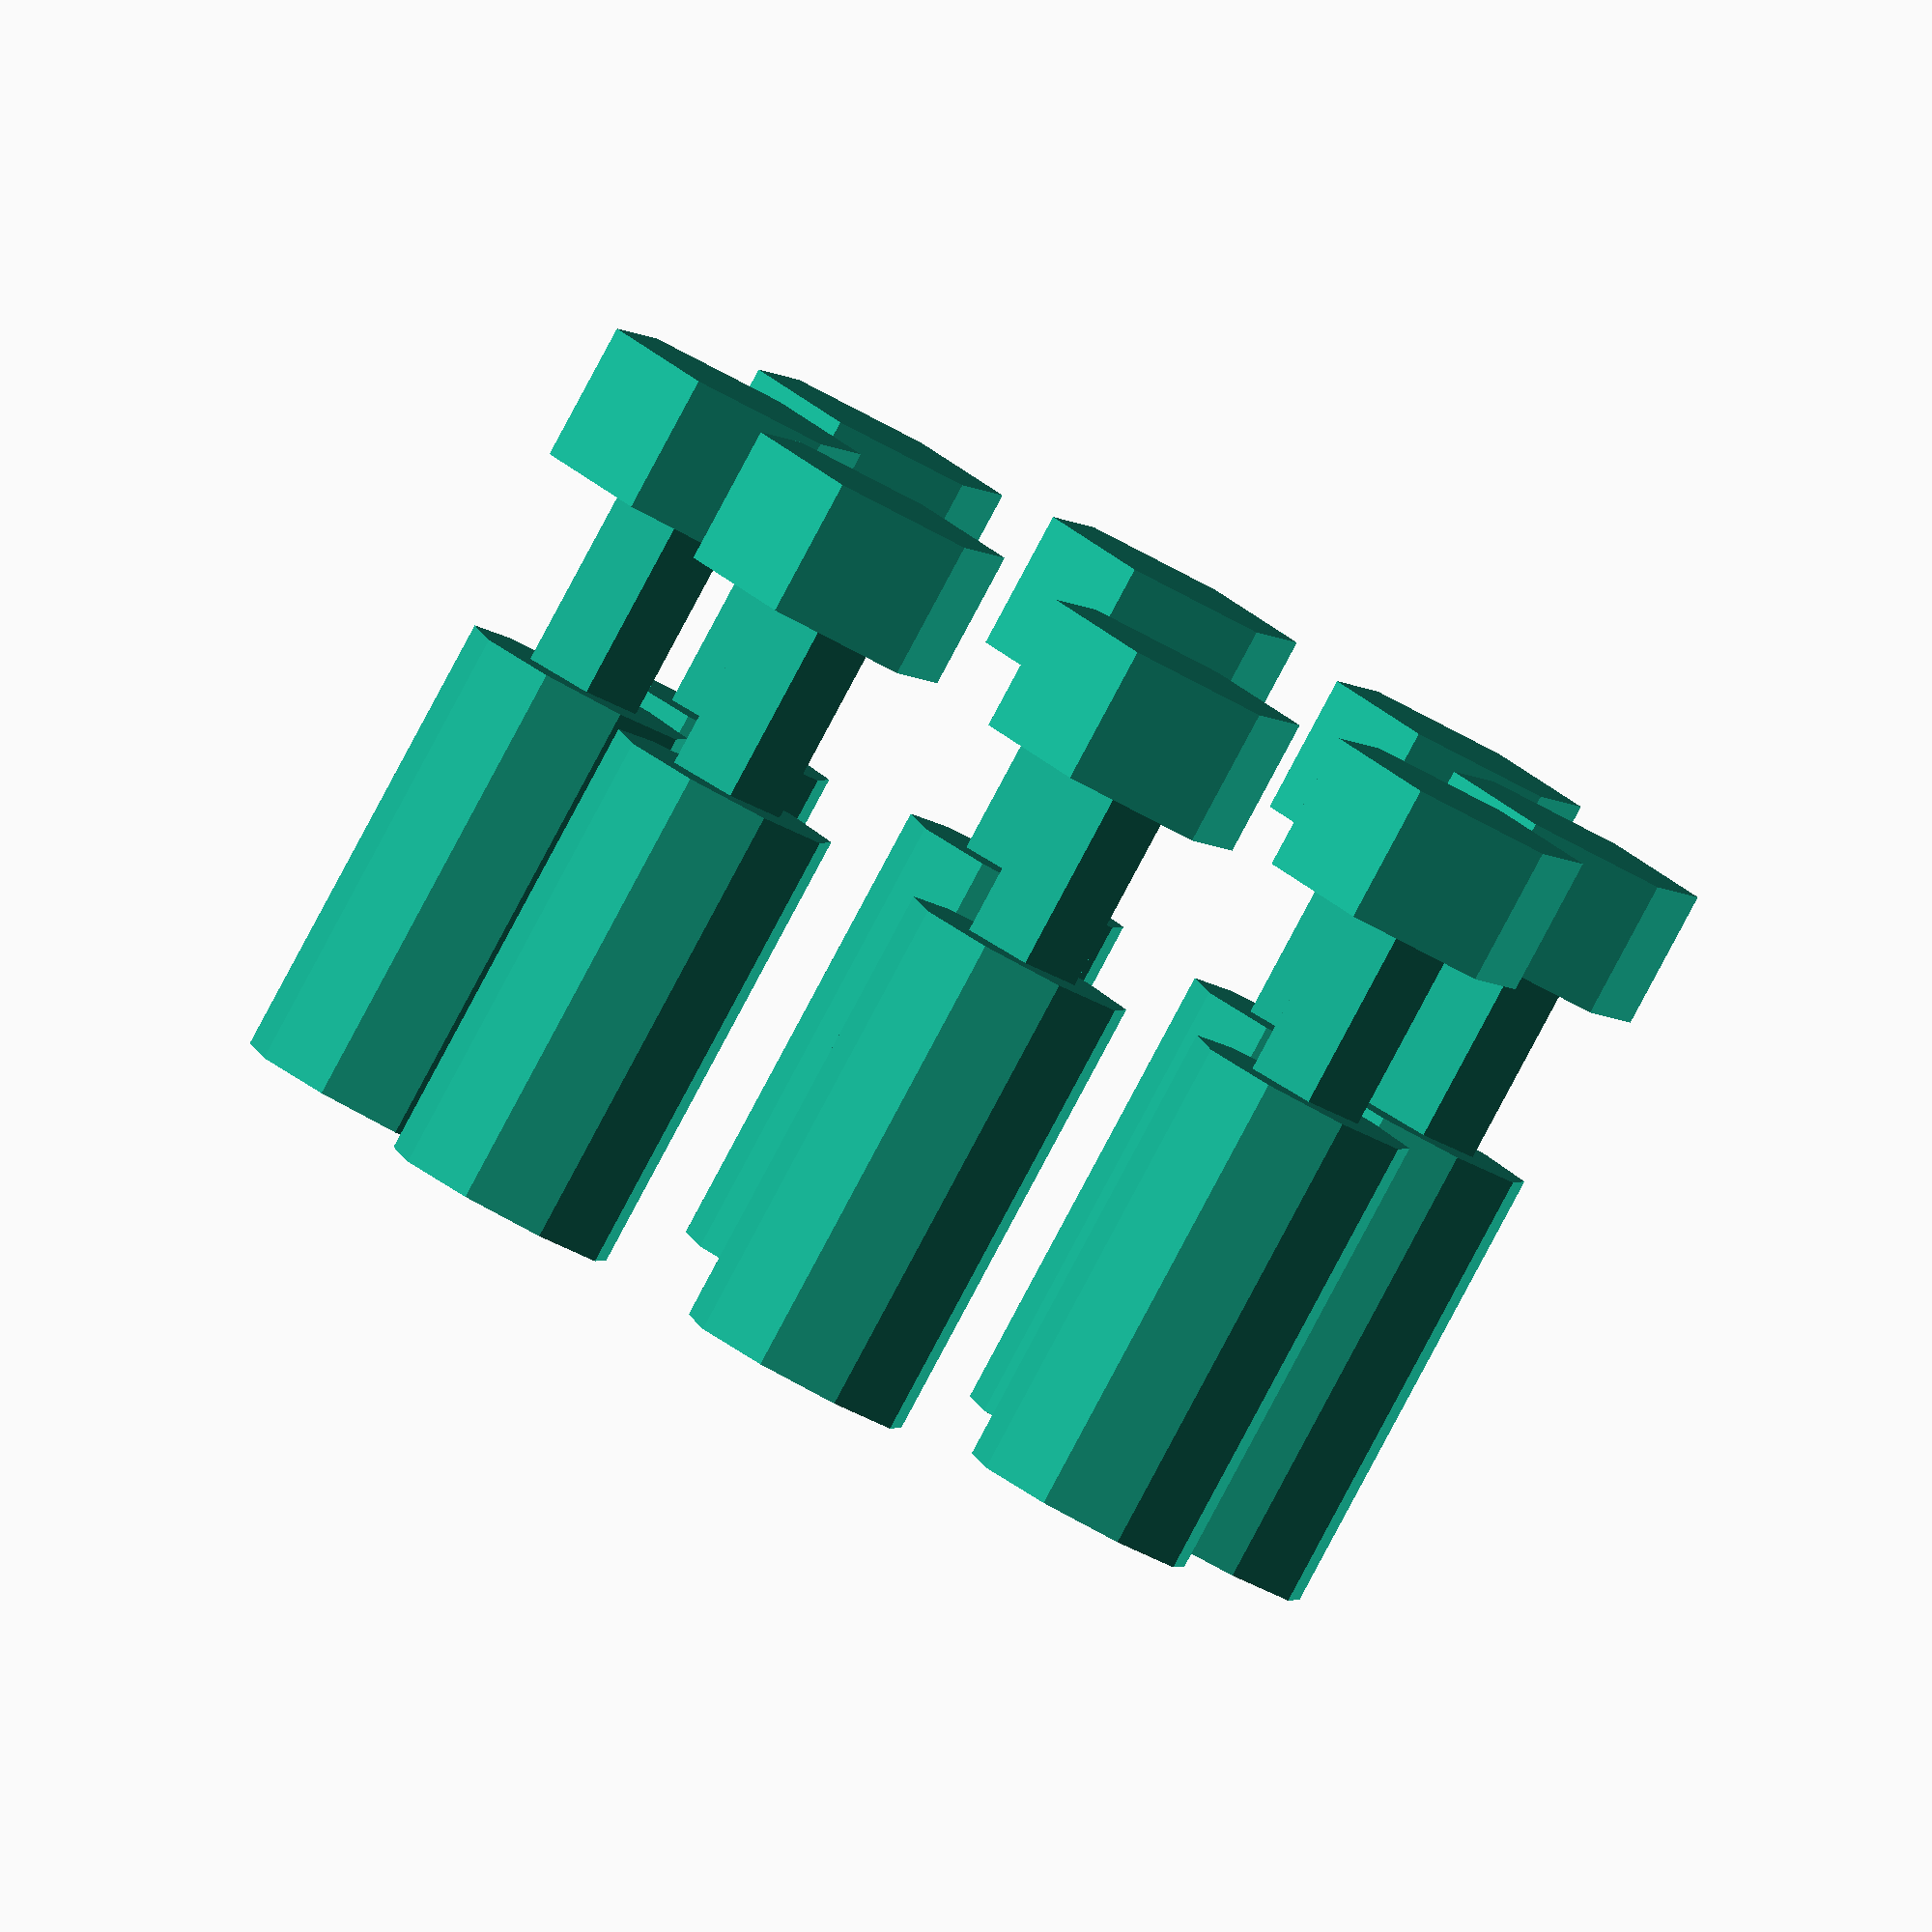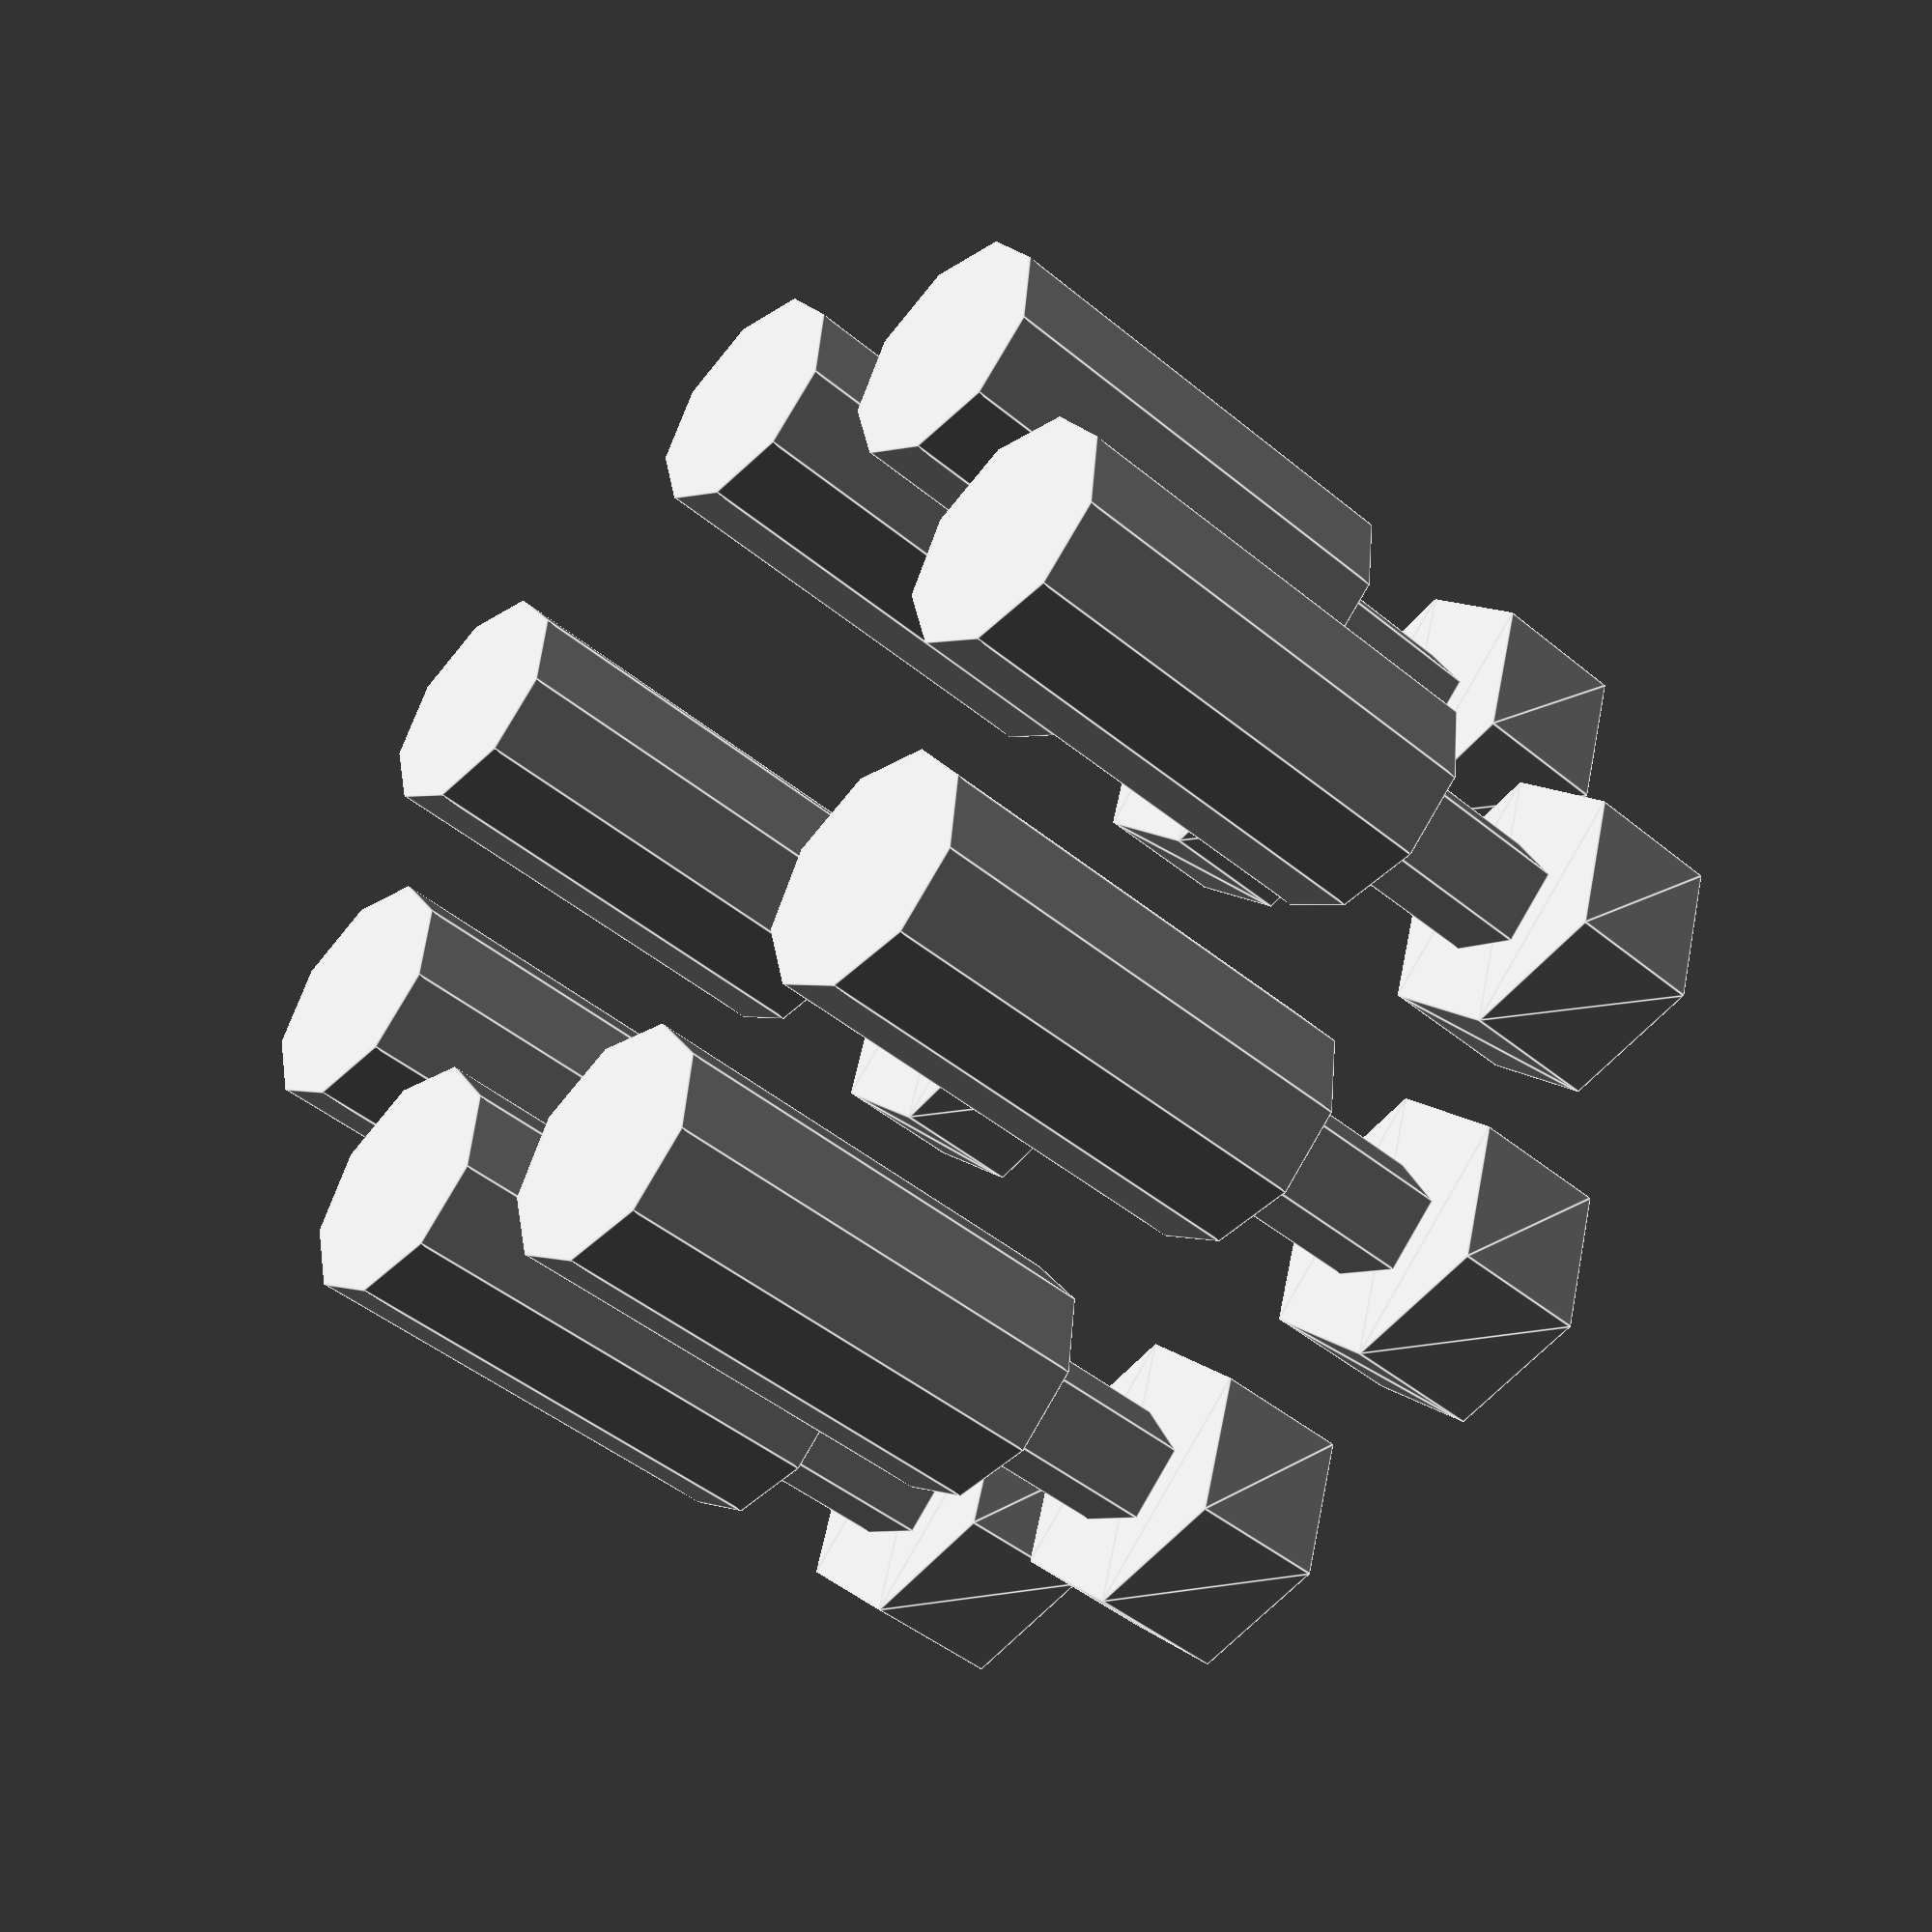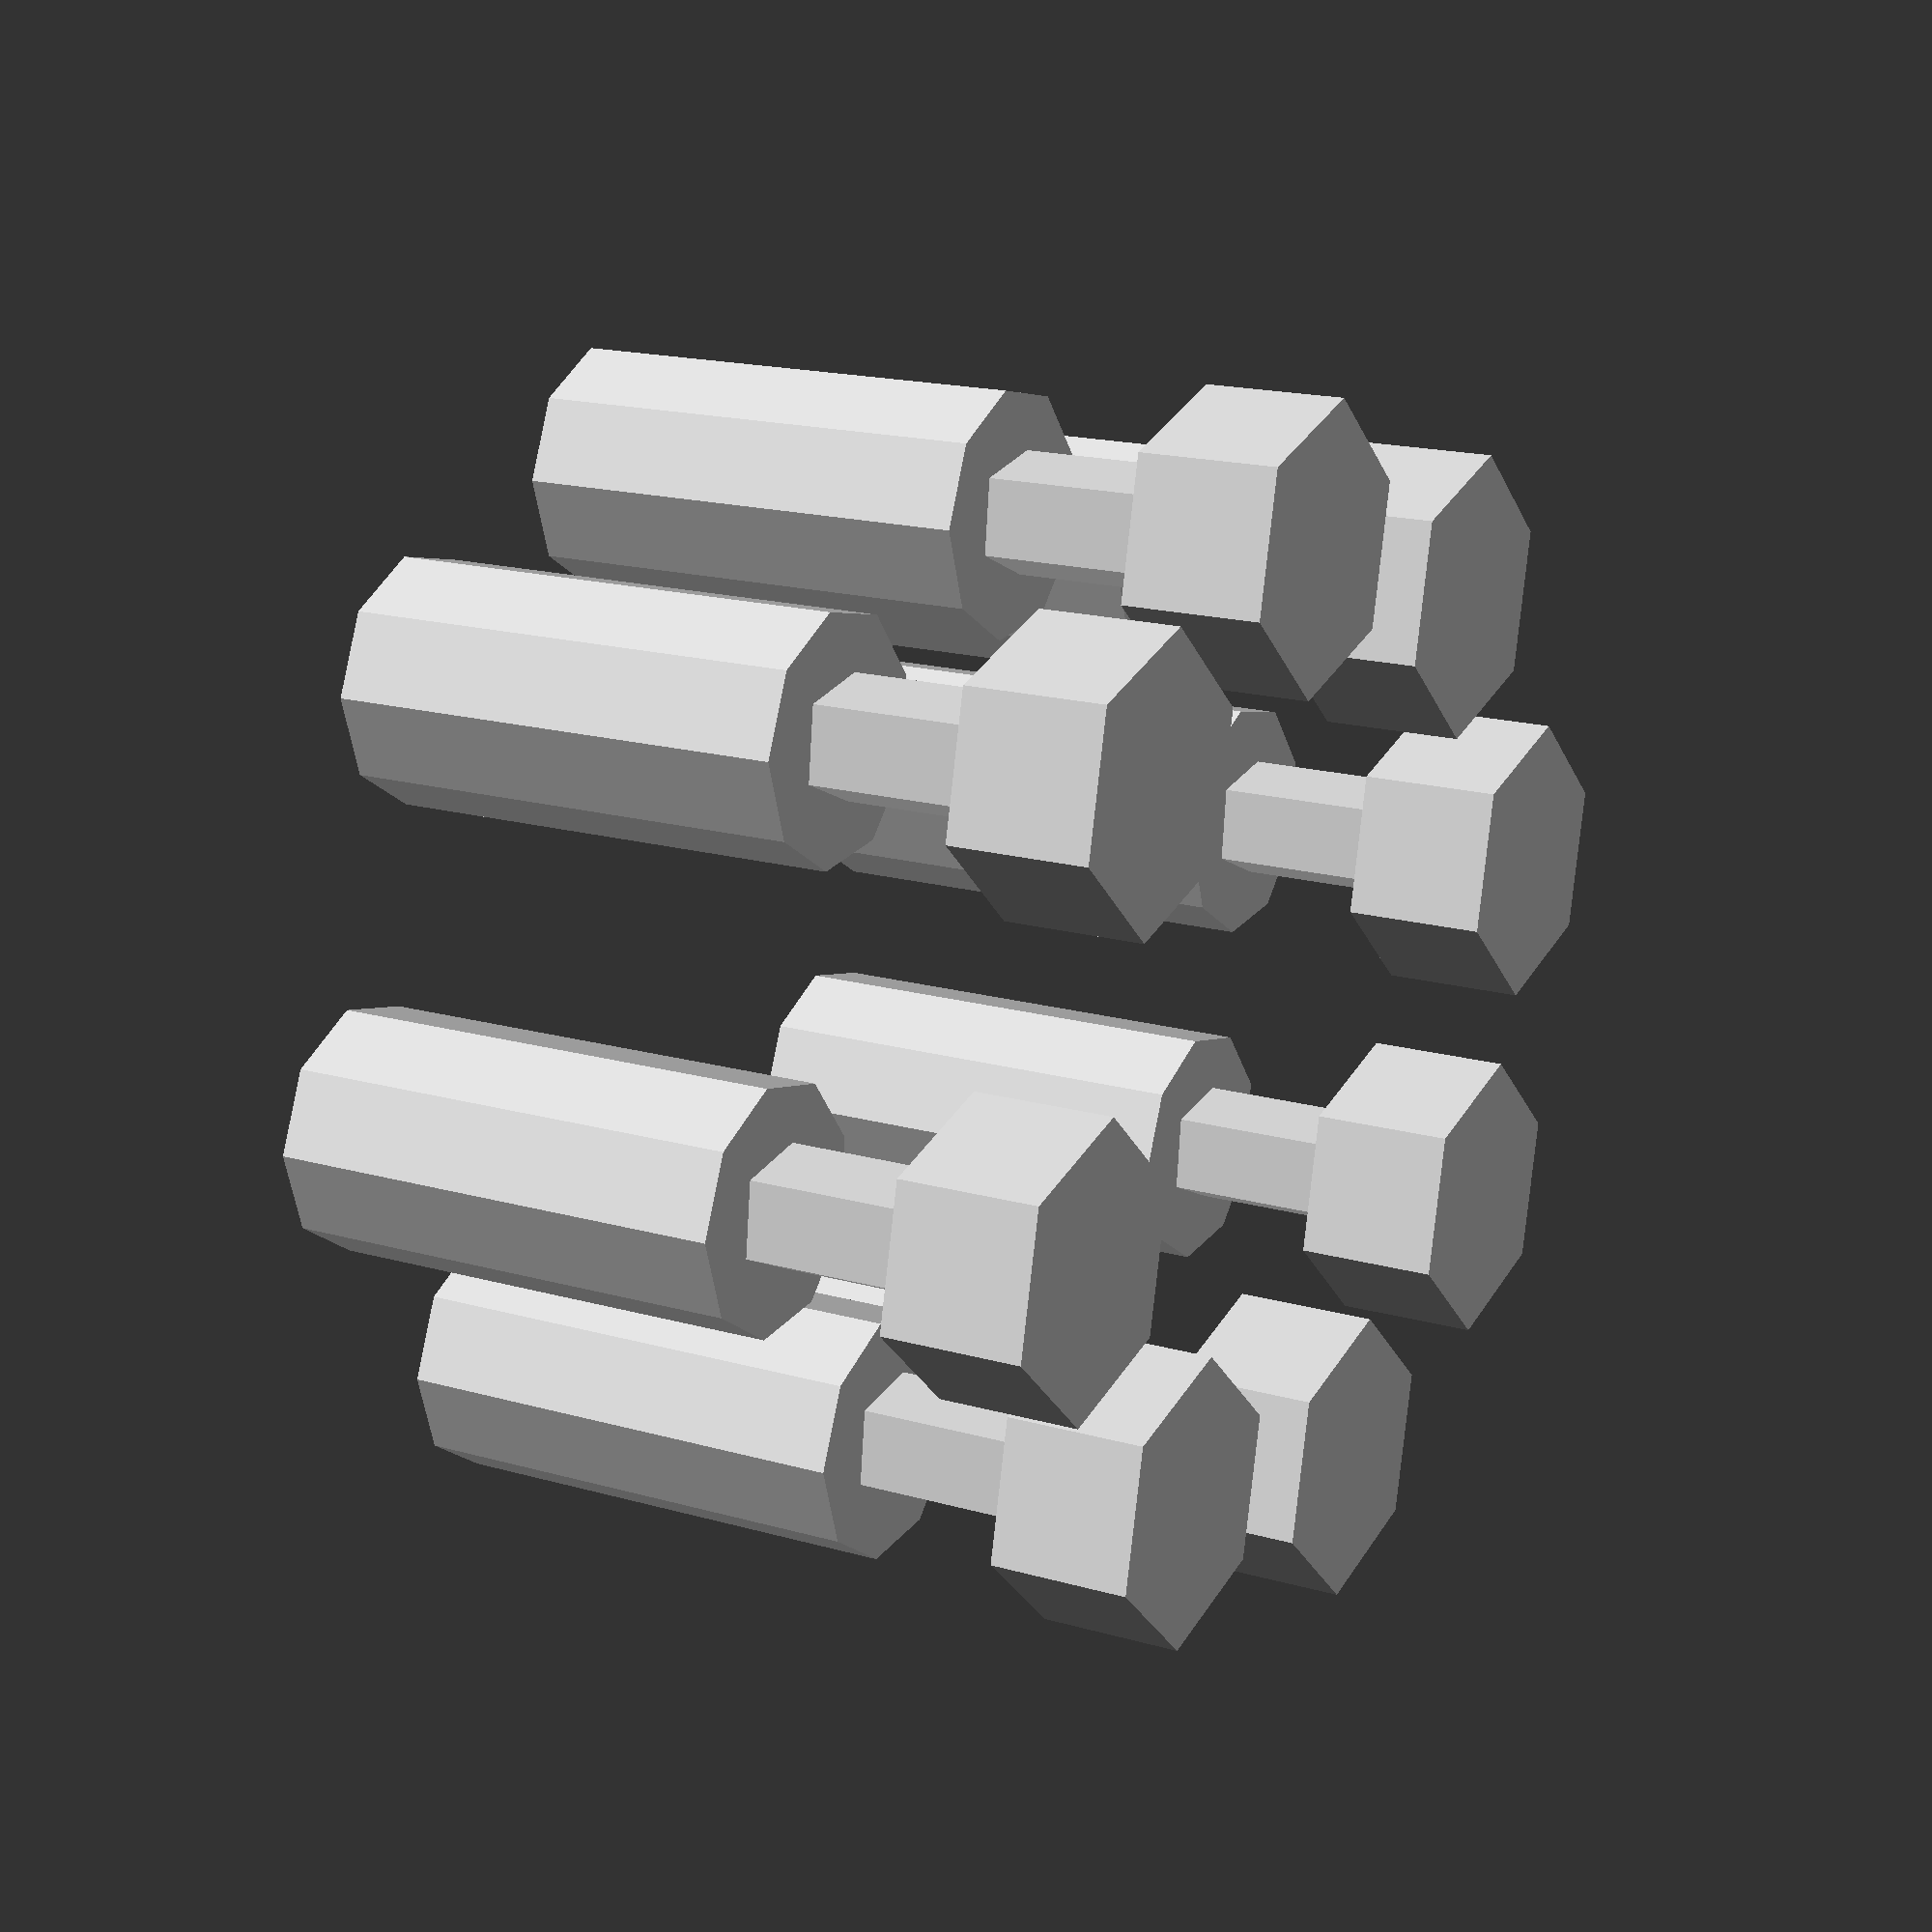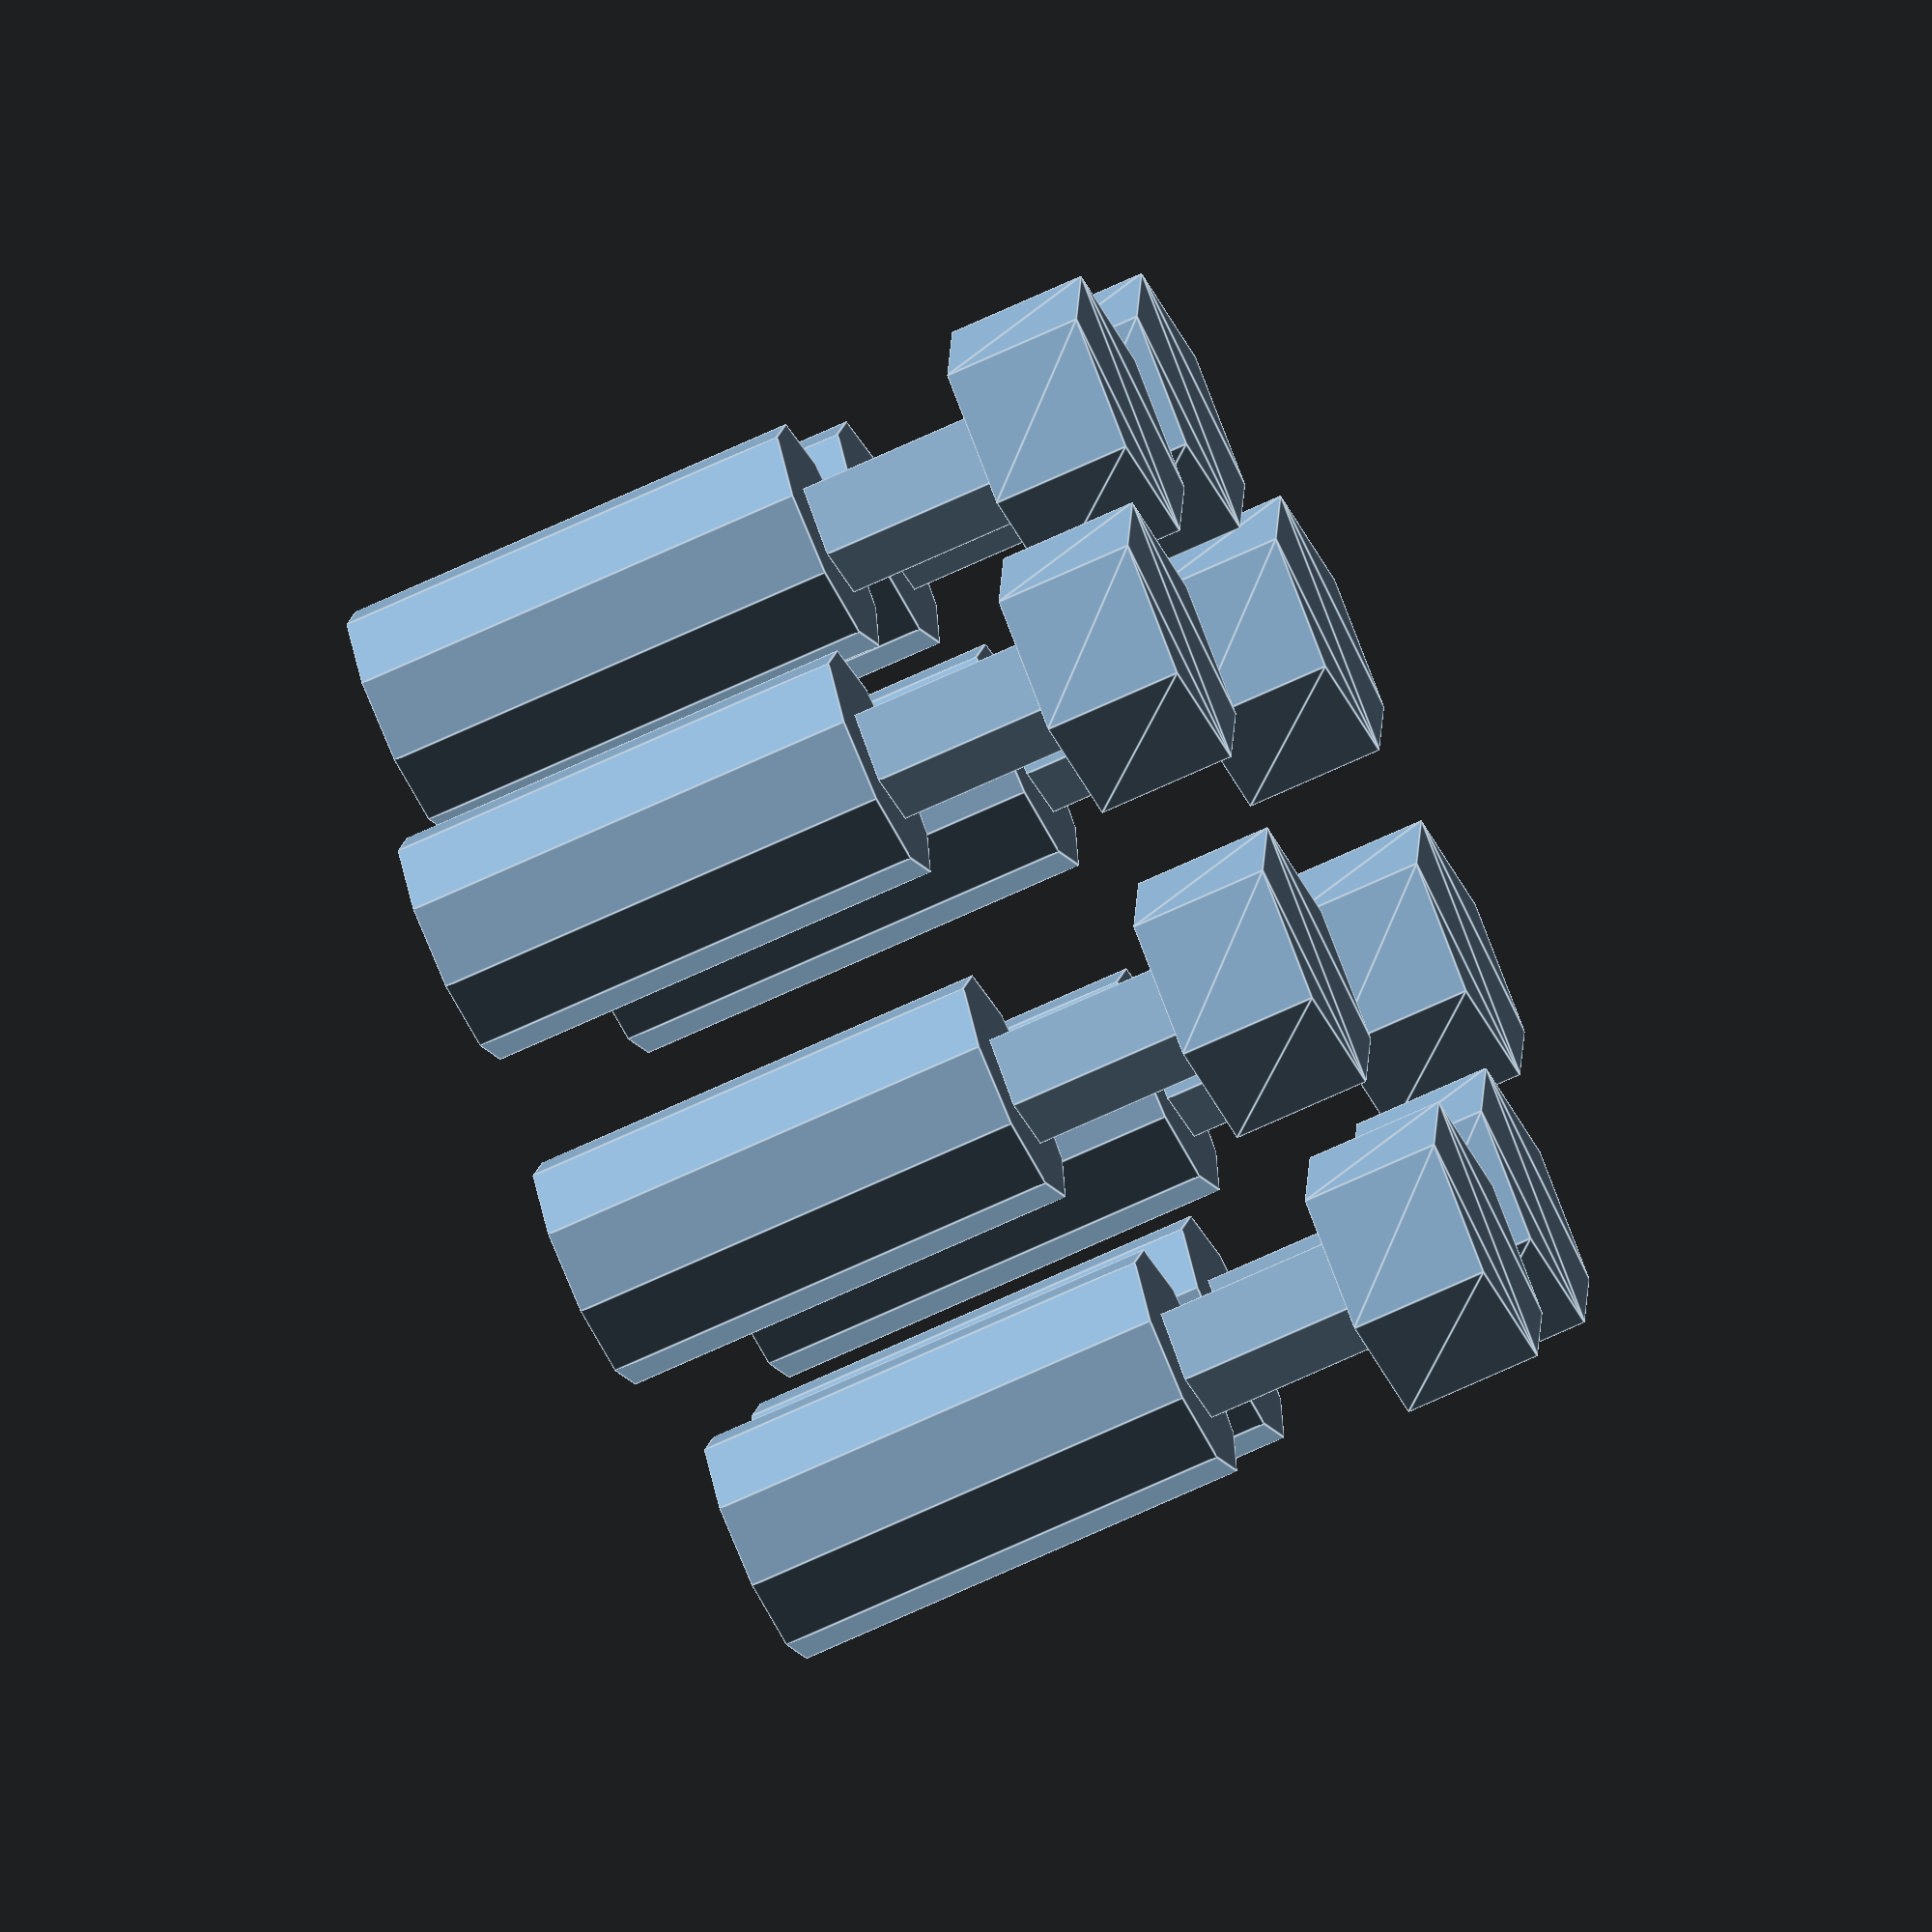
<openscad>

//translate([10, 10, 0]) boltHole();
boltHoles(num = 8, r = 10, z= 0, boltDiameter = 2.5, nutSink = 3, gap = 4, headSink = 10, accuracy = 0.15);

//boltHoles(num = 4, r = 5, z= 0, boltDiameter = 2.5, nutSink = 3, gap = 4, headSink = 10, accuracy = 0.15);

/*
translate([2, 2, 0]) cylinder(20, 0.5);
translate([5, 5, 0]) boltHole(boltDiameter = 2.5, nutSink = 3, gap = 4, headSink = 10, accuracy = 0.0);

translate([5, -5, 0]) boltHole(boltDiameter = 2.5, nutSink = 3, gap = 4, headSink = 10, accuracy = 0.075);

translate([-5, -5, 0]) boltHole(boltDiameter = 2.5, nutSink = 3, gap = 4, headSink = 10, accuracy = 0.15);

translate([-5, 5, 0]) boltHole(boltDiameter = 2.5, nutSink = 3, gap = 4, headSink = 10, accuracy = 0.225);
*/

// Simple list comprehension for creating N-gon vertices (from
// built-in FreeCad examples
function ngon(num, r) = 
  [for (i=[0:num-1], a=i*360/num) [ r*cos(a), r*sin(a) ]];

module boltHole(boltDiameter = 2.5, nutSink = 3, gap = 4, headSink = 10, accuracy = 0.15) {
  holeRadius = boltDiameter / 2;
  headRadius = 2 * holeRadius;
  nutRadius = 2 * holeRadius / cos(30);
      
  nutDrill = nutRadius + accuracy / 2;
  linear_extrude(height = nutSink) translate([0,0,0]) polygon(ngon(6, nutDrill));

  holeDrill = holeRadius + accuracy / 2;
  translate([0,0, nutSink]) { cylinder(h = gap, r1 = holeDrill, r2 = holeDrill, center = false); }

  headDrill = headRadius + accuracy / 2;
  translate([0,0,nutSink + gap]) { cylinder(h = headSink, r1 = headDrill, r2 = headDrill, center = false); }

}

module boltHoles(num = 1, r = 0, z= 0, boltDiameter = 2.5, nutSink = 3, gap = 4, headSink = 10, accuracy = 0.15) {
    for (i=[0:num-1], a=i*360/(num + 2 / num)) {
        translate([r * cos(a), r * sin(a), z]) boltHole(boltDiameter, nutSink, gap, headSink, accuracy);
    }
}


</openscad>
<views>
elev=85.1 azim=311.1 roll=151.8 proj=o view=solid
elev=225.2 azim=46.8 roll=133.7 proj=p view=edges
elev=343.1 azim=317.4 roll=120.2 proj=p view=wireframe
elev=67.9 azim=85.4 roll=115.2 proj=o view=edges
</views>
